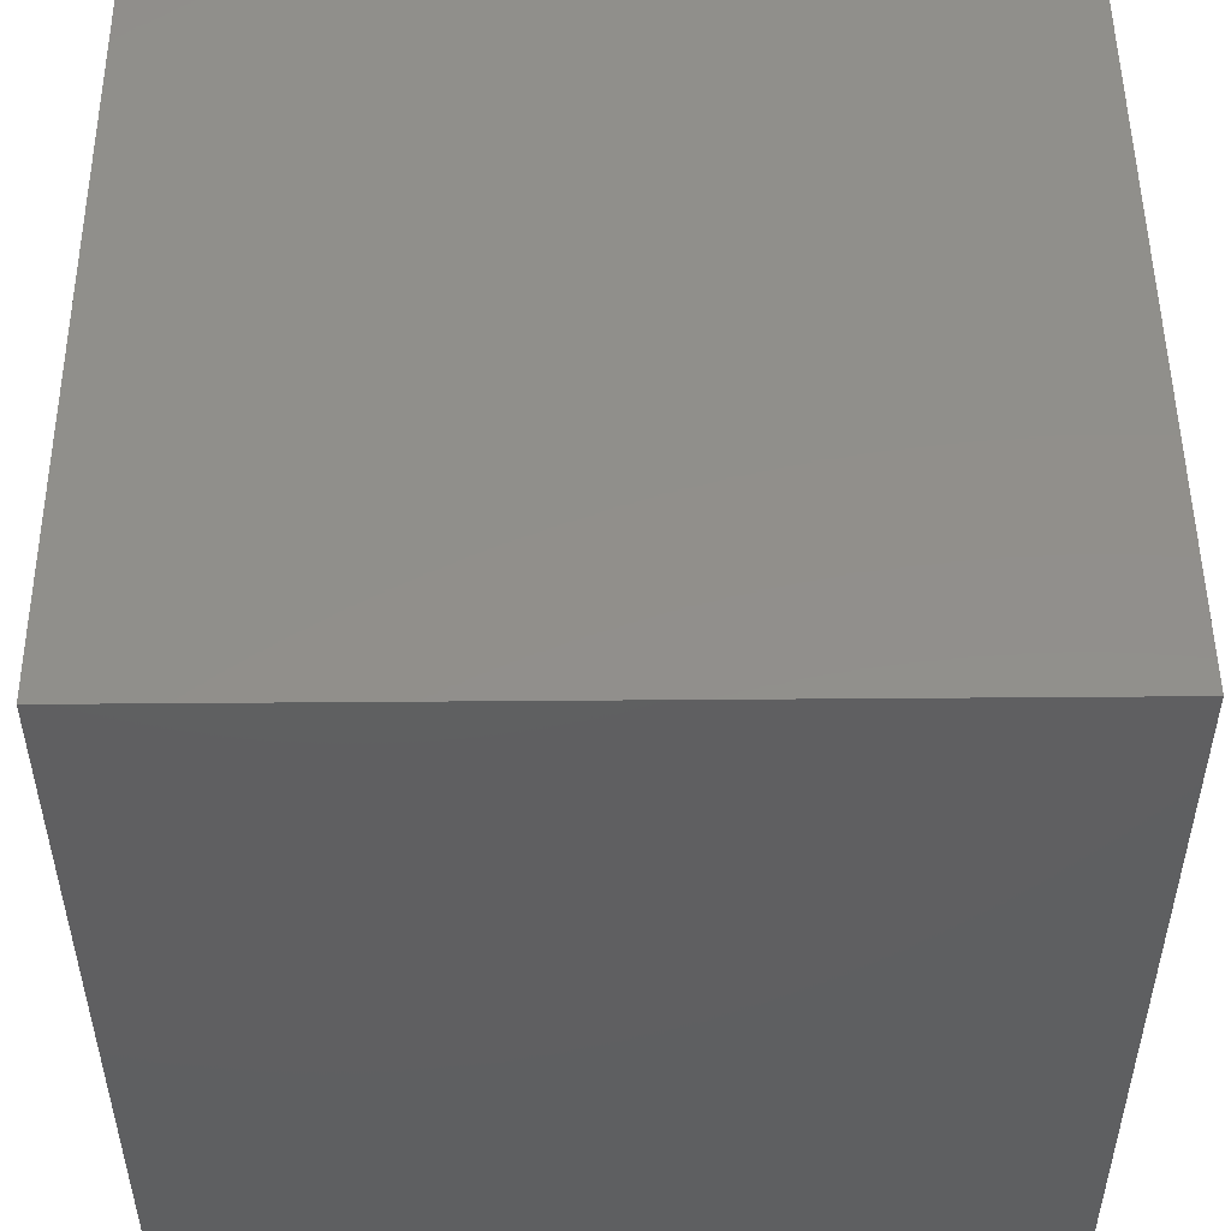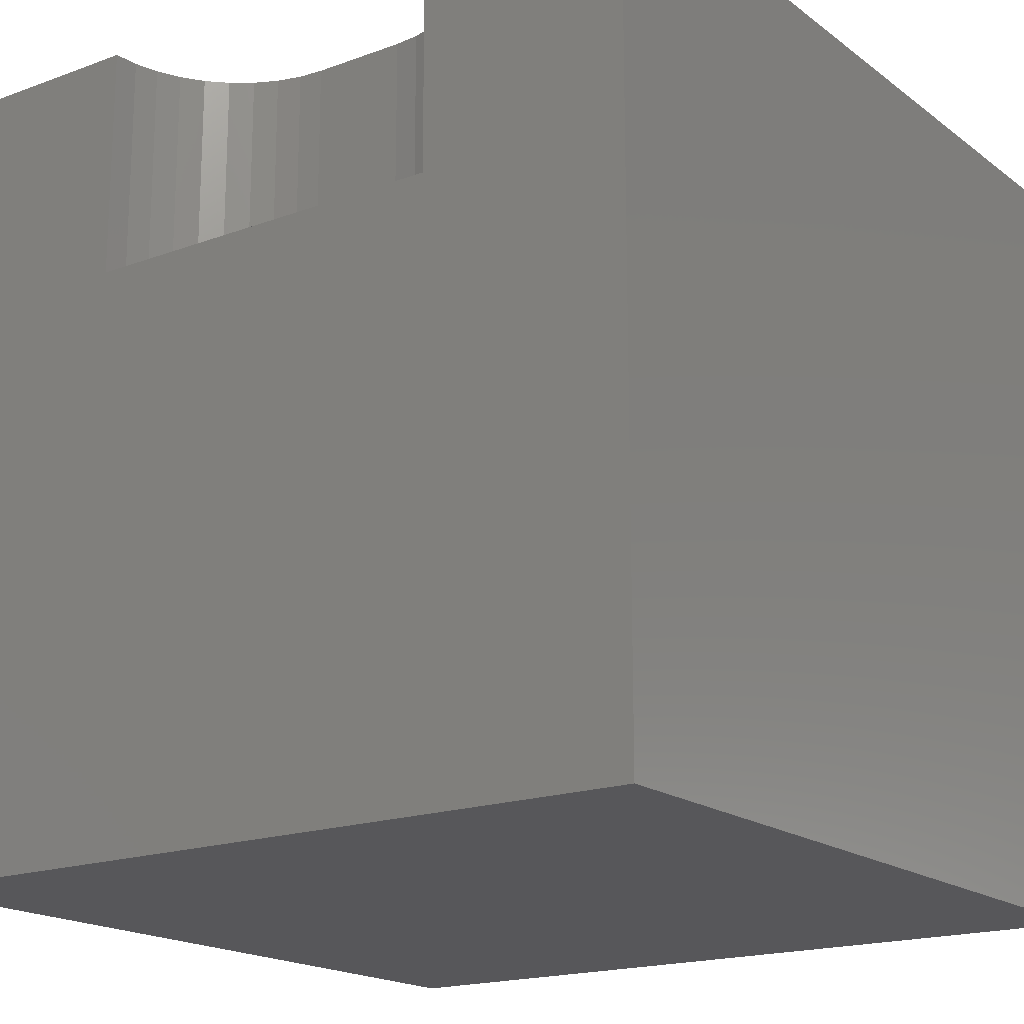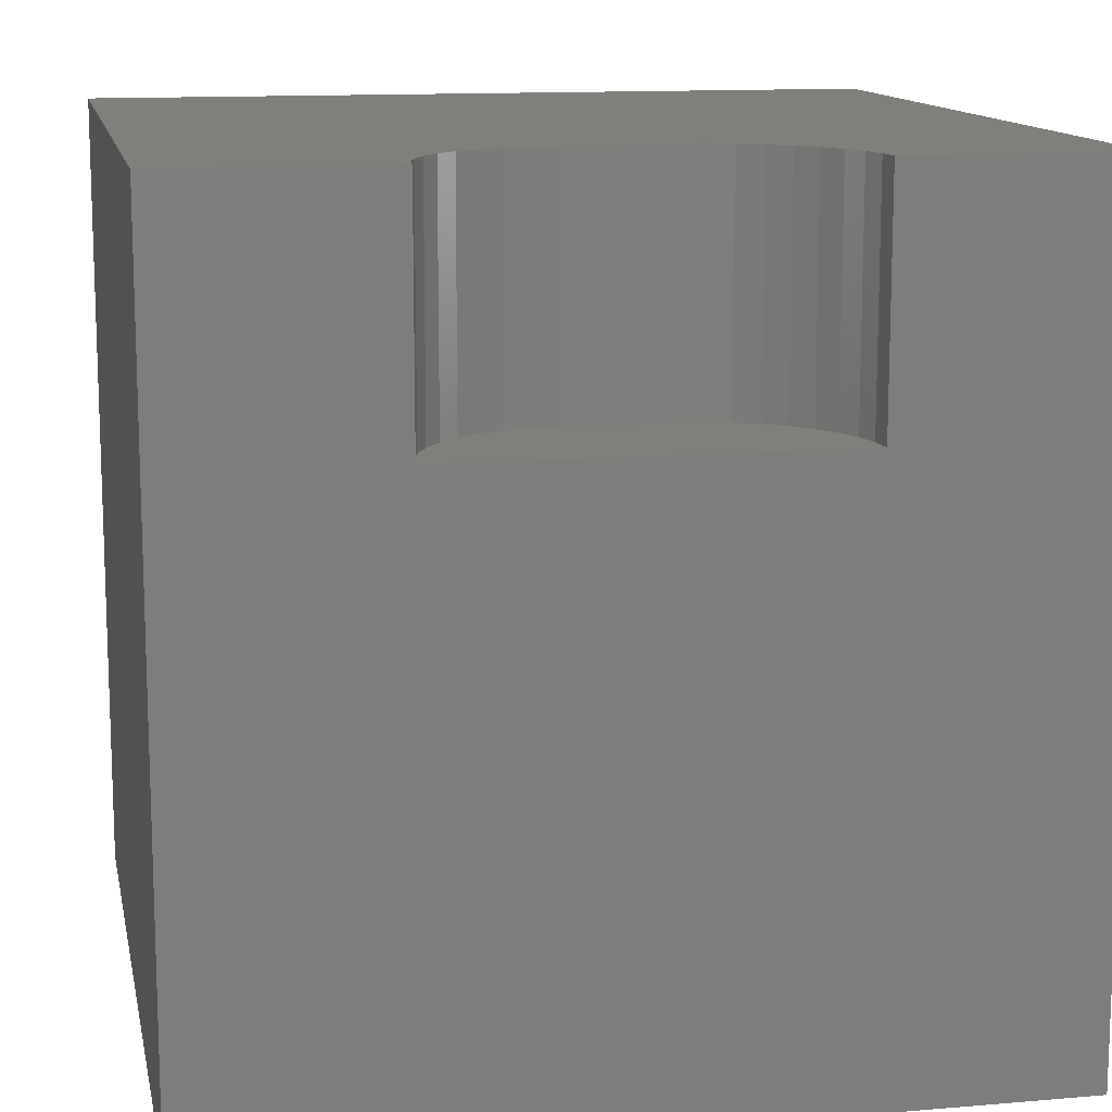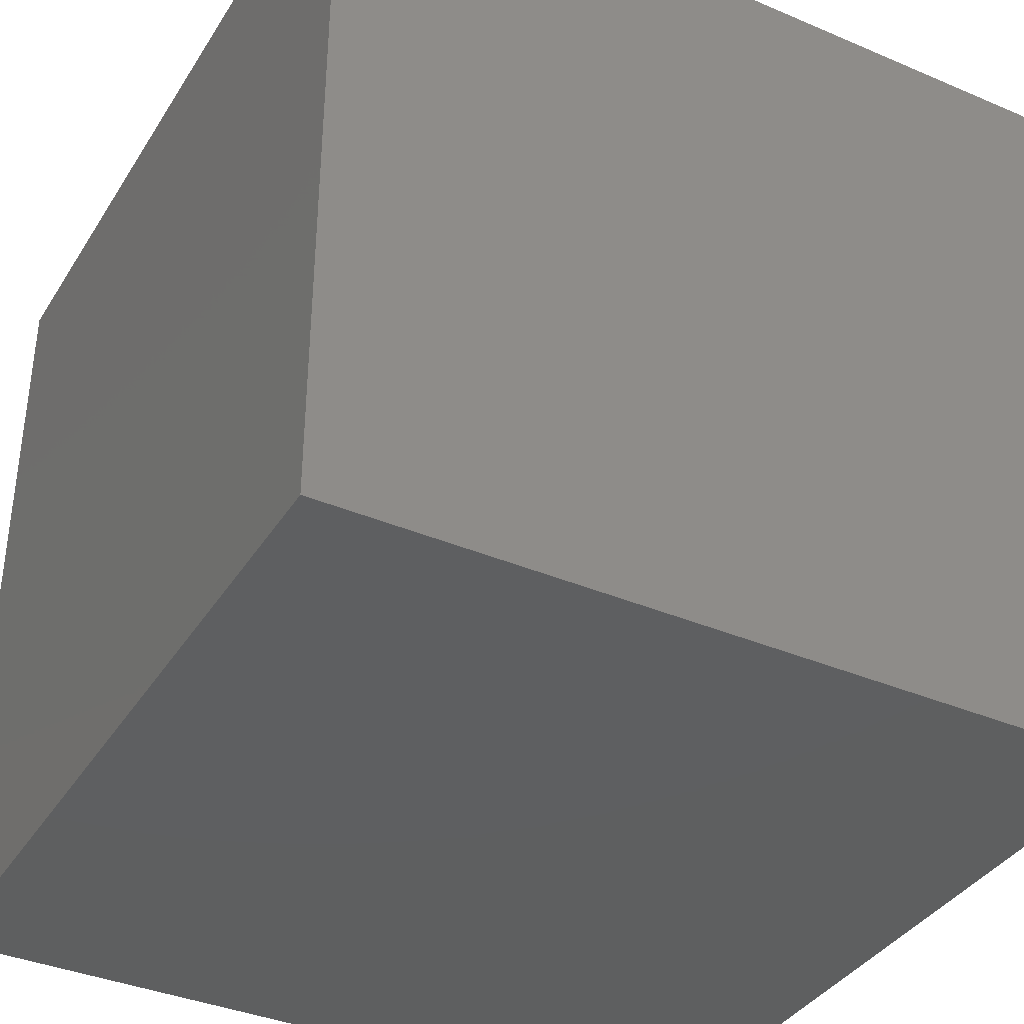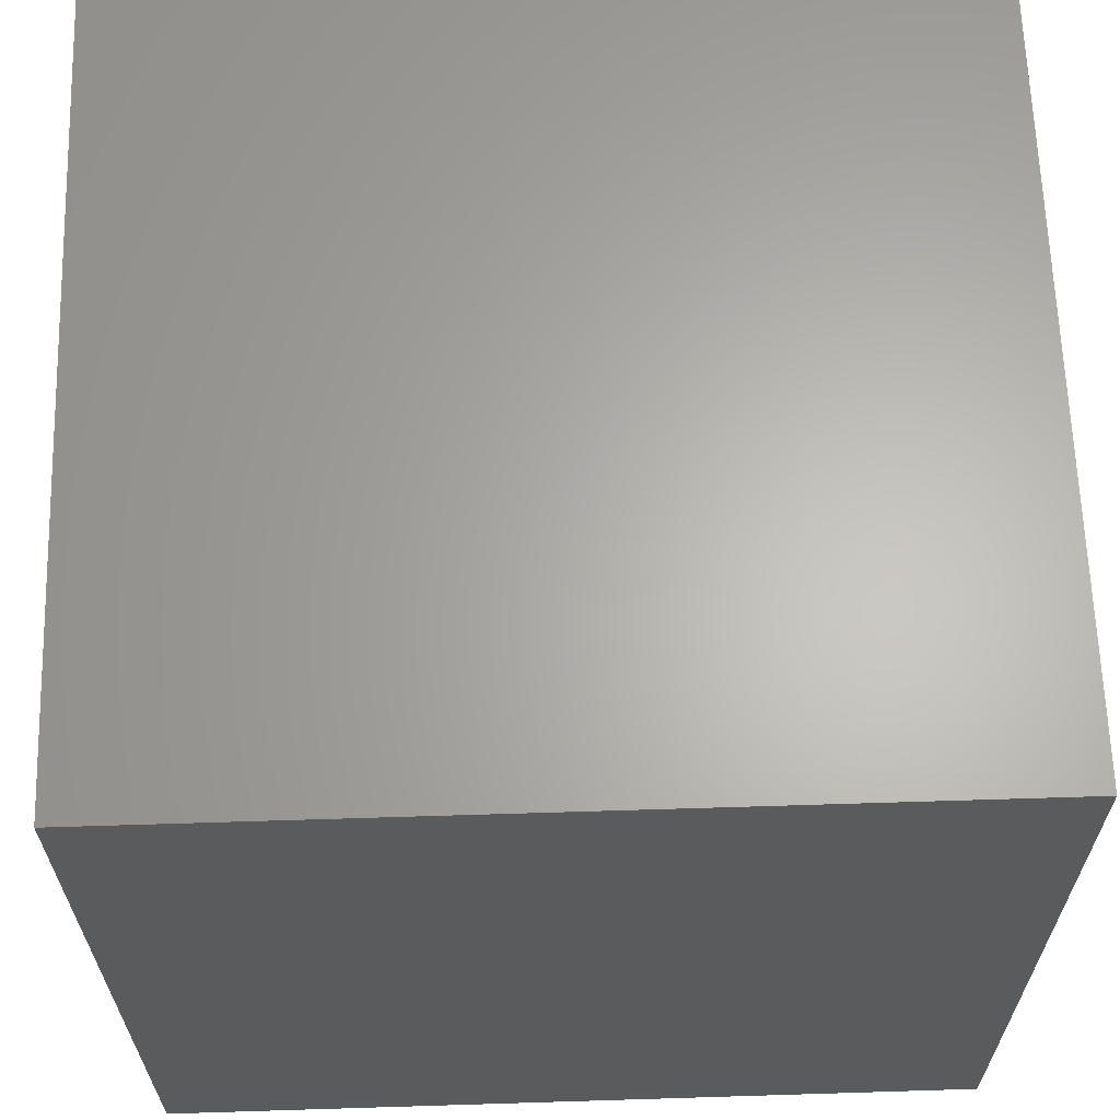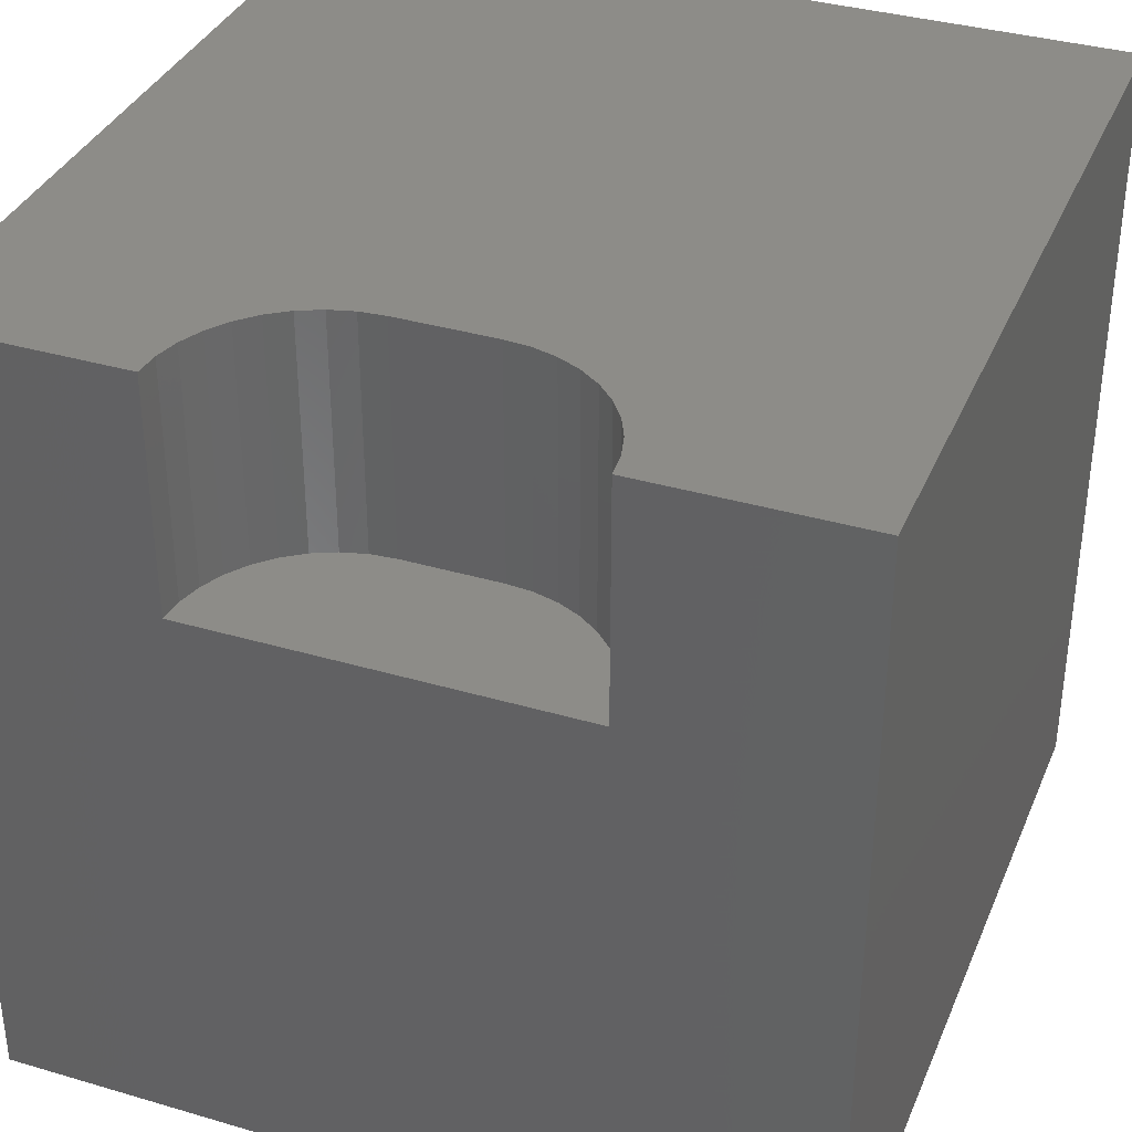
<metadata>
{"format":"stl","ext":"stl","renderer":"f3d","projection":"perspective","resolution":1024,"background":"white","views":[{"elev":50.7,"azim":89.5,"up":"+Y"},{"elev":-18.1,"azim":35.5,"up":"+Z"},{"elev":12.8,"azim":-11.2,"up":"+Z"},{"elev":-37.5,"azim":-118.6,"up":"+Z"},{"elev":64.2,"azim":88.2,"up":"+Y"},{"elev":35.9,"azim":21.1,"up":"+Z"}]}
</metadata>
<code>
# stl→obj: 50 verts, 92 faces
v 0 10 10
v 0 10 0
v 0 0 10
v 0 0 0
v 7.341 0.3072 10
v 7.368 0 10
v 10 0 10
v 5.906 1.742 10
v 6.204 1.663 10
v 10 10 10
v 6.483 1.532 10
v 6.736 1.355 10
v 6.954 1.137 10
v 7.131 0.8846 10
v 7.261 0.6051 10
v 2.632 0 10
v 2.659 0.3072 10
v 2.739 0.6051 10
v 2.869 0.8846 10
v 3.046 1.137 10
v 3.264 1.355 10
v 3.517 1.532 10
v 3.796 1.663 10
v 4.094 1.742 10
v 4.402 1.769 10
v 5.598 1.769 10
v 10 10 0
v 10 0 0
v 2.632 0 7.115
v 7.368 0 7.115
v 4.402 1.769 7.115
v 4.094 1.742 7.115
v 3.796 1.663 7.115
v 3.517 1.532 7.115
v 3.264 1.355 7.115
v 3.046 1.137 7.115
v 2.869 0.8846 7.115
v 2.739 0.6051 7.115
v 2.659 0.3072 7.115
v 2.632 2.167e-16 10
v 2.632 2.167e-16 7.115
v 5.598 1.769 7.115
v 7.341 0.3072 7.115
v 7.261 0.6051 7.115
v 7.131 0.8846 7.115
v 6.954 1.137 7.115
v 6.736 1.355 7.115
v 6.483 1.532 7.115
v 6.204 1.663 7.115
v 5.906 1.742 7.115
f 1 2 3
f 3 2 4
f 5 6 7
f 8 9 10
f 10 9 11
f 10 11 12
f 12 13 10
f 10 13 14
f 10 14 7
f 7 14 15
f 7 15 5
f 16 17 3
f 3 17 18
f 3 18 1
f 1 18 19
f 1 19 20
f 20 21 1
f 1 21 22
f 1 22 23
f 23 24 1
f 1 24 25
f 1 25 10
f 10 25 26
f 10 26 8
f 27 10 28
f 28 10 7
f 2 27 4
f 4 27 28
f 10 27 1
f 1 27 2
f 16 3 29
f 29 3 4
f 29 4 30
f 30 4 28
f 30 28 6
f 6 28 7
f 31 25 24
f 31 24 32
f 32 24 23
f 32 23 33
f 33 23 22
f 33 22 34
f 34 22 21
f 34 21 35
f 35 21 20
f 35 20 36
f 36 20 19
f 36 19 37
f 37 19 18
f 37 18 38
f 38 18 17
f 38 17 39
f 39 17 40
f 39 40 41
f 31 42 25
f 25 42 26
f 30 6 5
f 30 5 43
f 43 5 15
f 43 15 44
f 44 15 14
f 44 14 45
f 45 14 13
f 45 13 46
f 46 13 12
f 46 12 47
f 47 12 11
f 47 11 48
f 48 11 9
f 48 9 49
f 49 9 8
f 49 8 50
f 50 8 26
f 50 26 42
f 42 31 29
f 29 30 42
f 42 30 43
f 42 43 44
f 47 48 42
f 42 48 49
f 42 49 50
f 44 45 42
f 42 45 46
f 42 46 47
f 31 32 29
f 29 32 33
f 29 33 34
f 29 37 39
f 39 37 38
f 34 35 29
f 29 35 36
f 29 36 37

</code>
